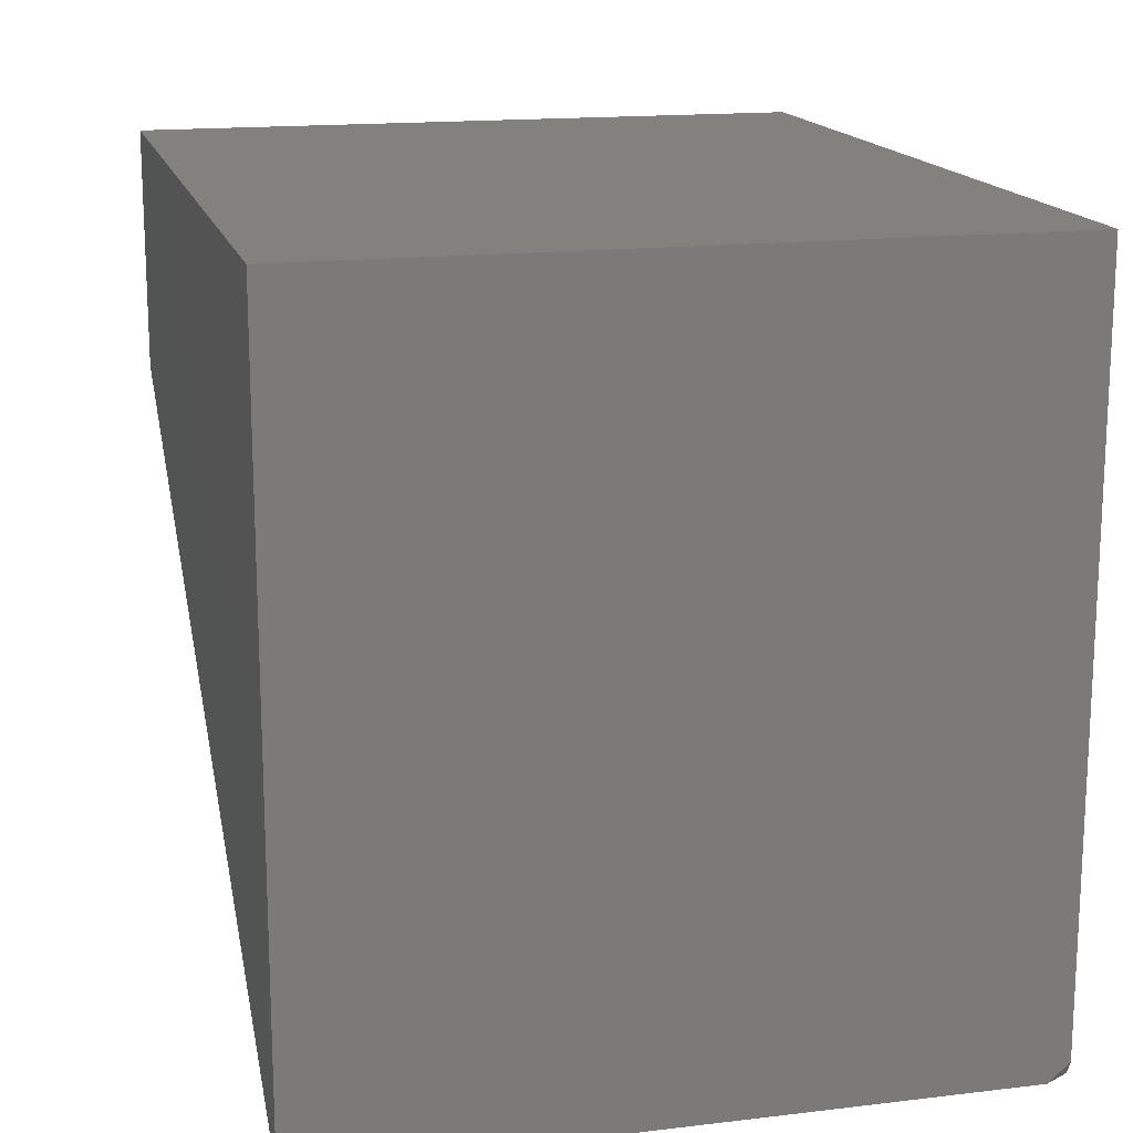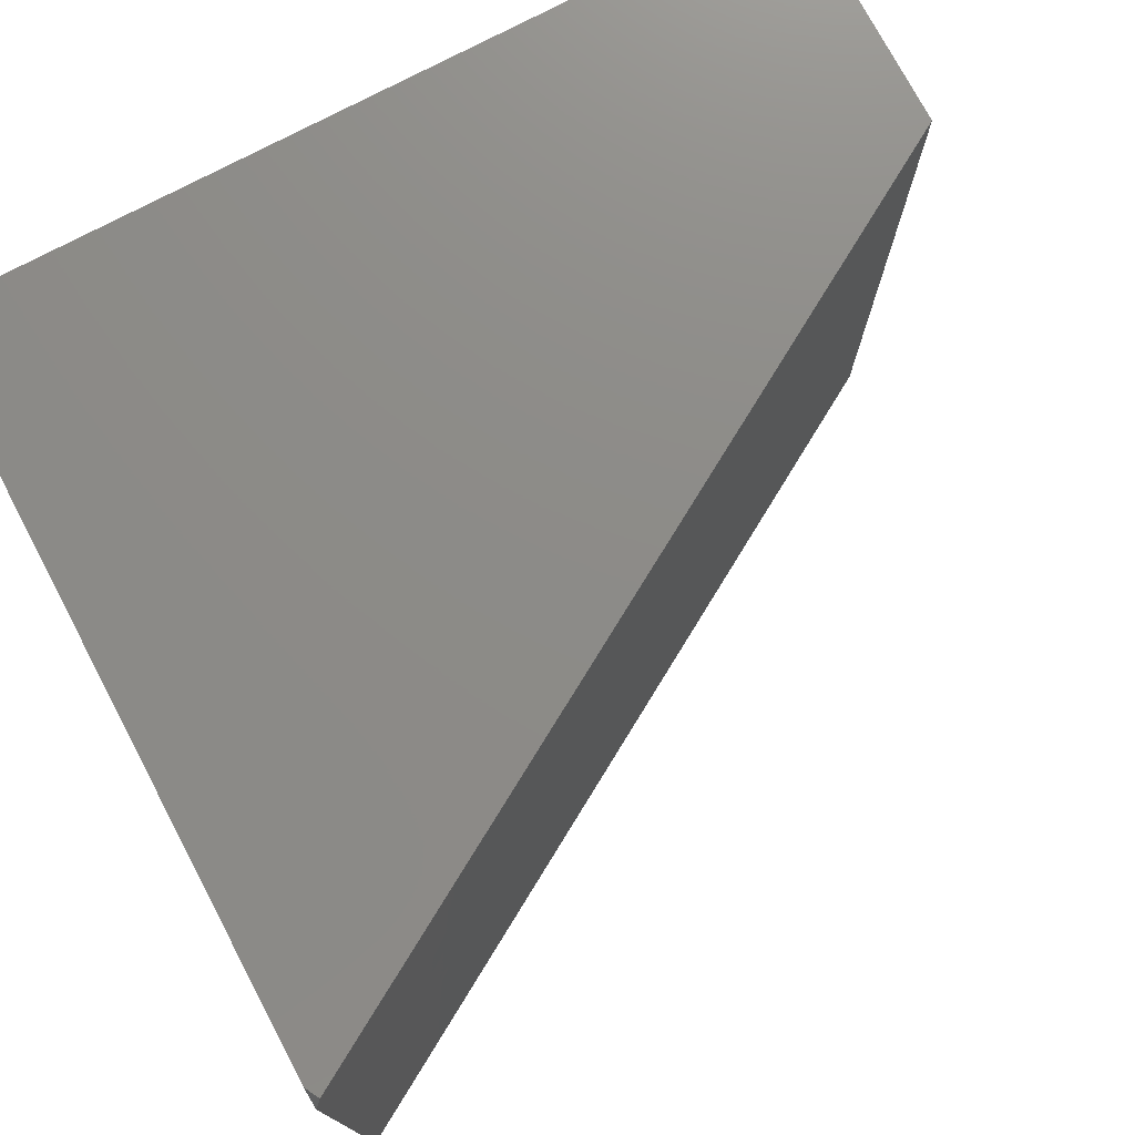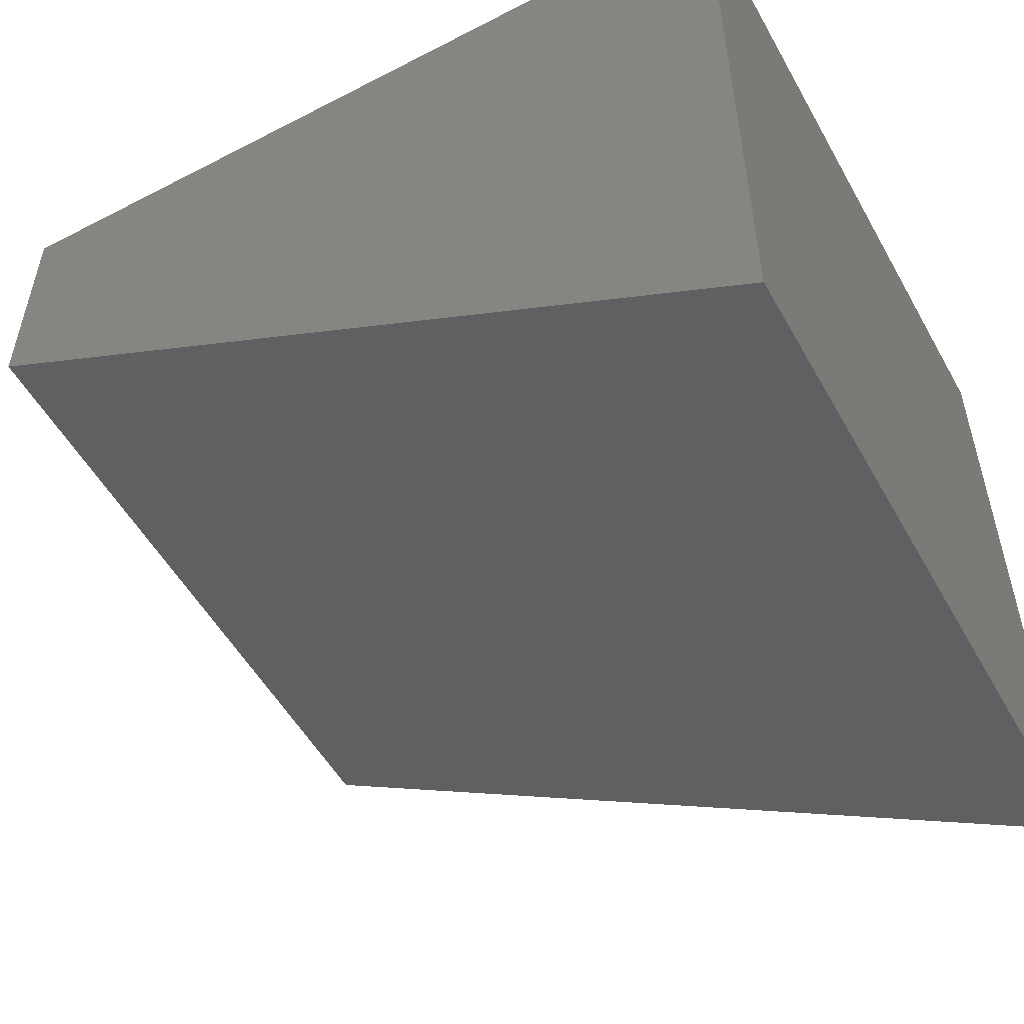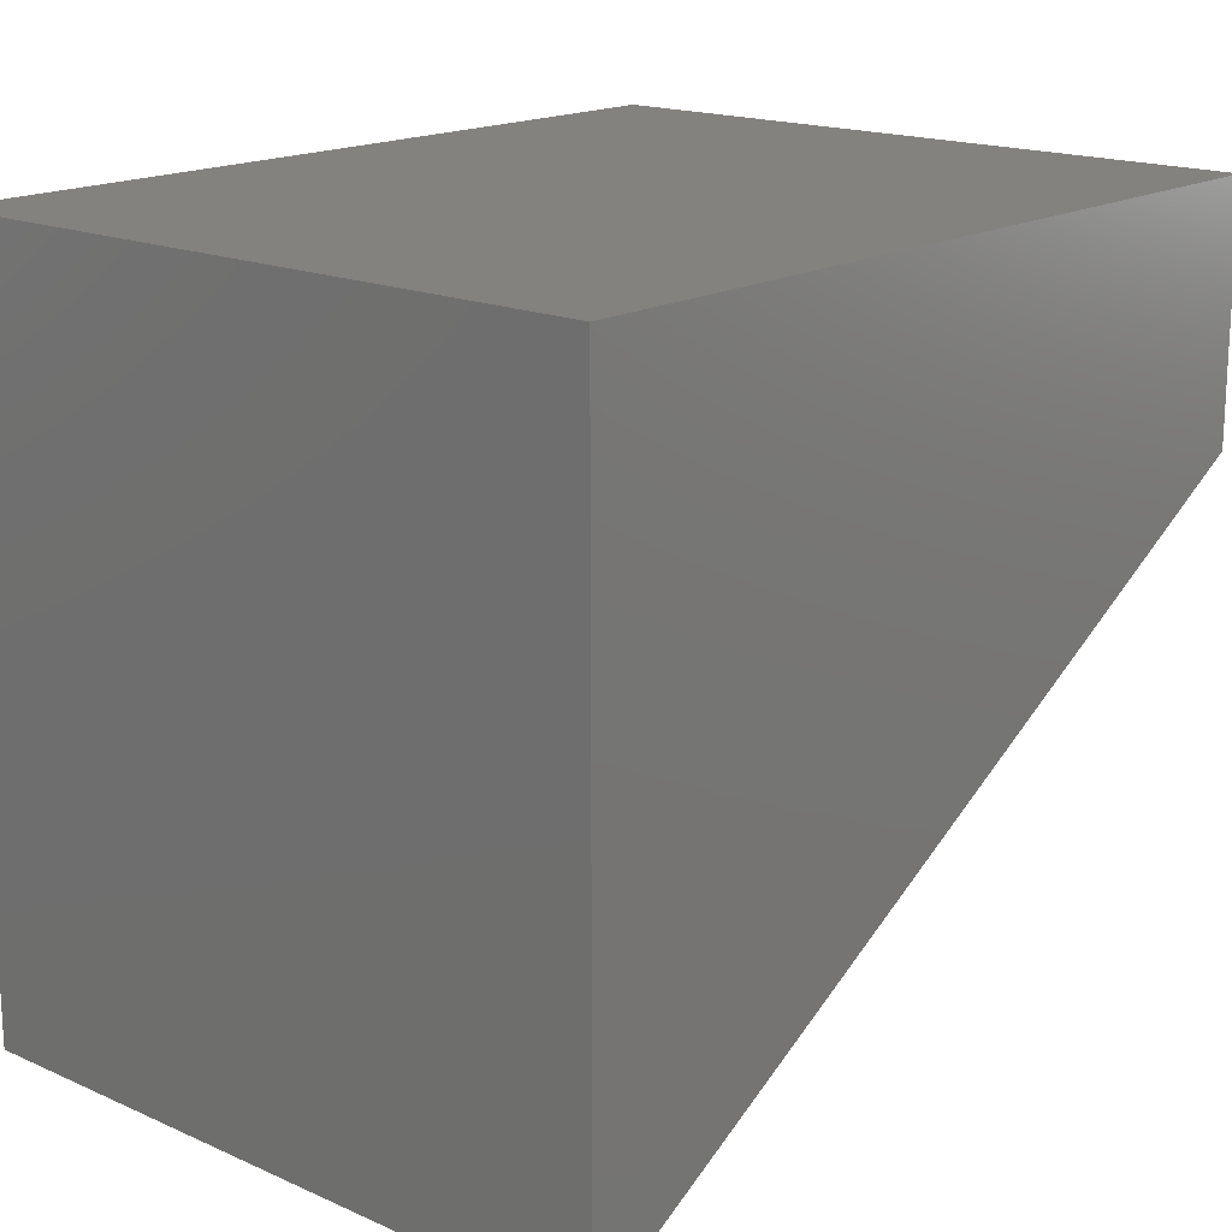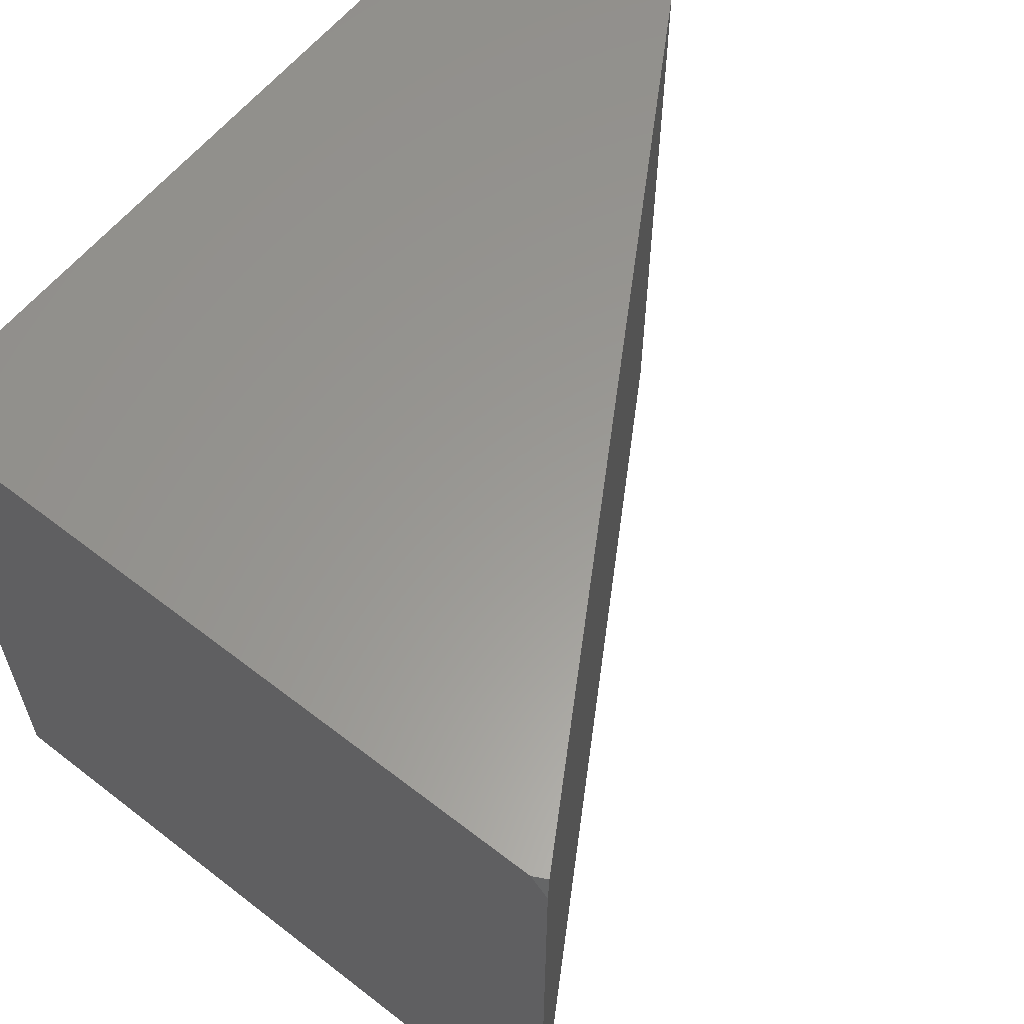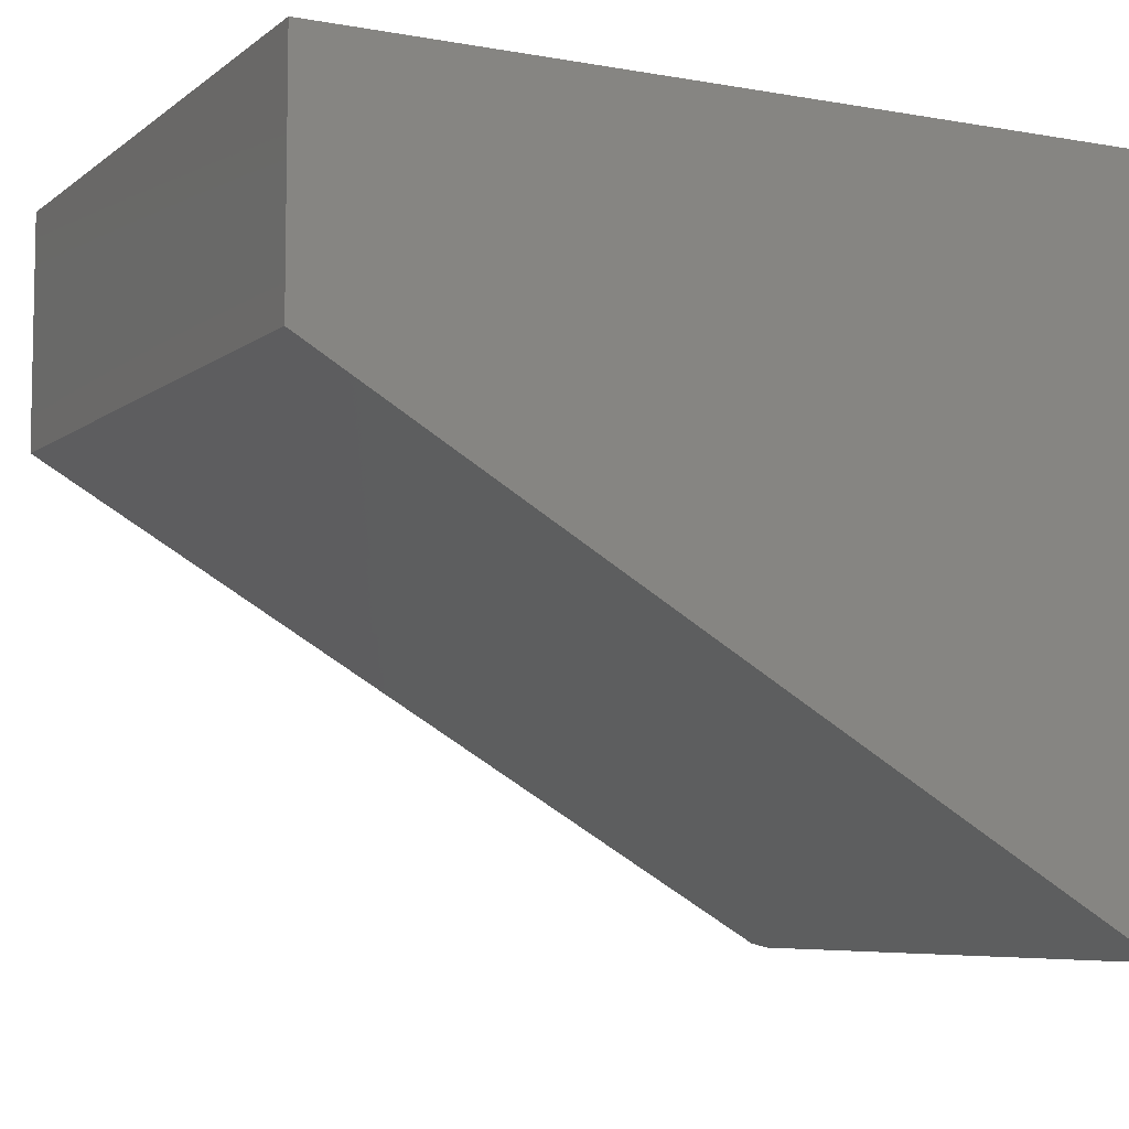
<metadata>
{"format":"stl","ext":"stl","renderer":"f3d","projection":"perspective","resolution":1024,"background":"white","views":[{"elev":16.0,"azim":-103.9,"up":"+Y"},{"elev":75.6,"azim":-27.9,"up":"+Z"},{"elev":-53.3,"azim":-151.1,"up":"+Y"},{"elev":17.3,"azim":-48.8,"up":"+Y"},{"elev":59.6,"azim":-51.6,"up":"+Z"},{"elev":-6.8,"azim":152.7,"up":"+Y"}]}
</metadata>
<code>
# stl→obj: 22 verts, 40 faces
v 37.33 -134.1 7.478
v 37.33 -128.6 7.667
v 37.33 -134.1 7.667
v 37.33 -128.6 -7.667
v 37.33 -134.1 -7.667
v 31.52 -137.5 7.667
v 18.67 -128.6 7.667
v 29.2 -138.9 7.667
v 25.15 -141.3 7.667
v 22.52 -142.8 7.667
v 18.67 -144.7 7.667
v 18.83 -145 7.667
v 27.27 -140 -7.667
v 18.67 -128.6 -7.667
v 18.79 -145 -7.667
v 18.67 -145.1 -7.667
v 18.67 -145.1 0.4696
v 18.67 -145.1 4.172
v 18.67 -145.1 -7.351
v 18.67 -145.1 -2.714
v 18.67 -145.1 4.534
v 18.67 -145.1 7.2
f 1 2 3
f 2 1 4
f 4 1 5
f 2 6 3
f 7 6 2
f 6 7 8
f 8 7 9
f 9 7 10
f 10 7 11
f 10 11 12
f 13 4 5
f 14 13 15
f 14 15 16
f 13 14 4
f 17 7 14
f 7 17 18
f 19 14 16
f 20 14 19
f 14 20 17
f 21 7 18
f 7 21 11
f 11 21 22
f 4 7 2
f 7 4 14
f 11 22 12
f 22 10 12
f 10 22 21
f 18 10 21
f 10 18 9
f 17 9 18
f 9 17 8
f 20 8 17
f 8 20 6
f 19 16 15
f 6 1 3
f 13 6 20
f 13 20 19
f 13 19 15
f 6 13 1
f 1 13 5

</code>
